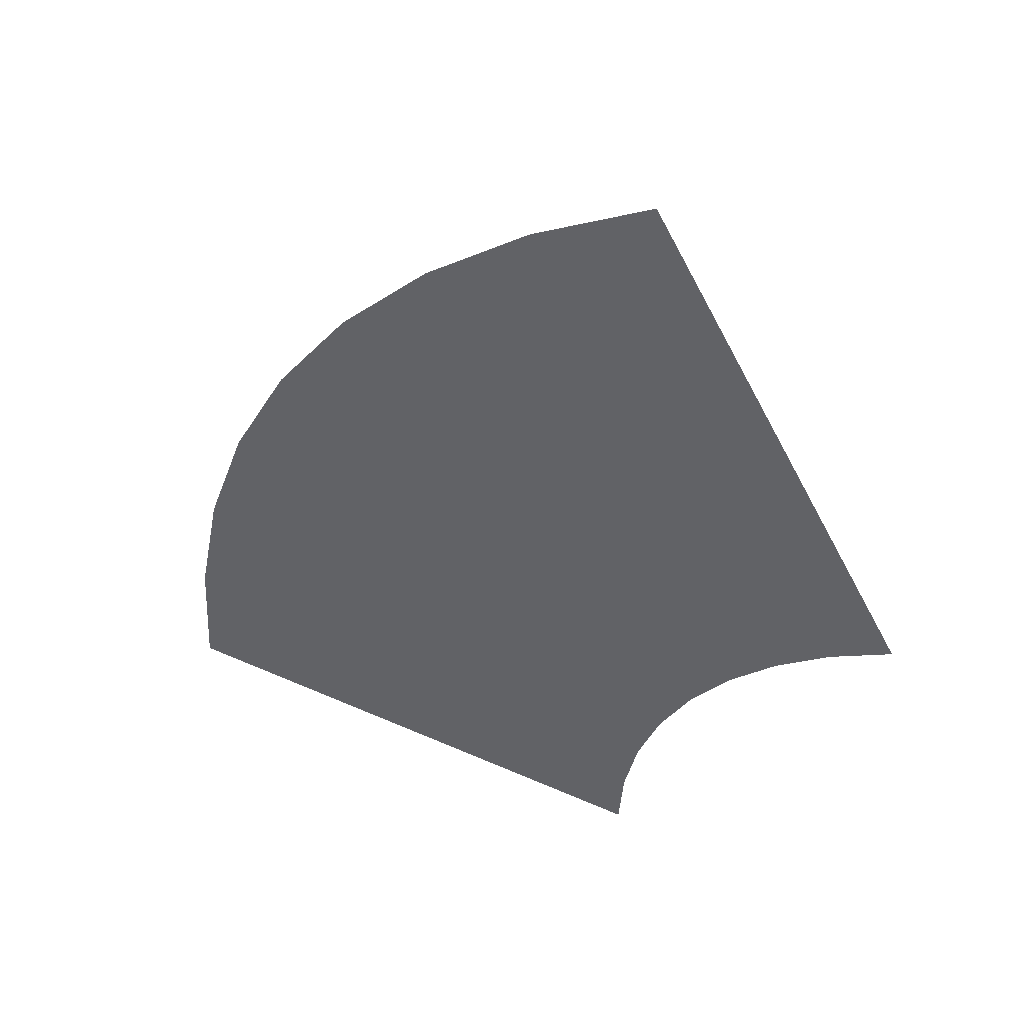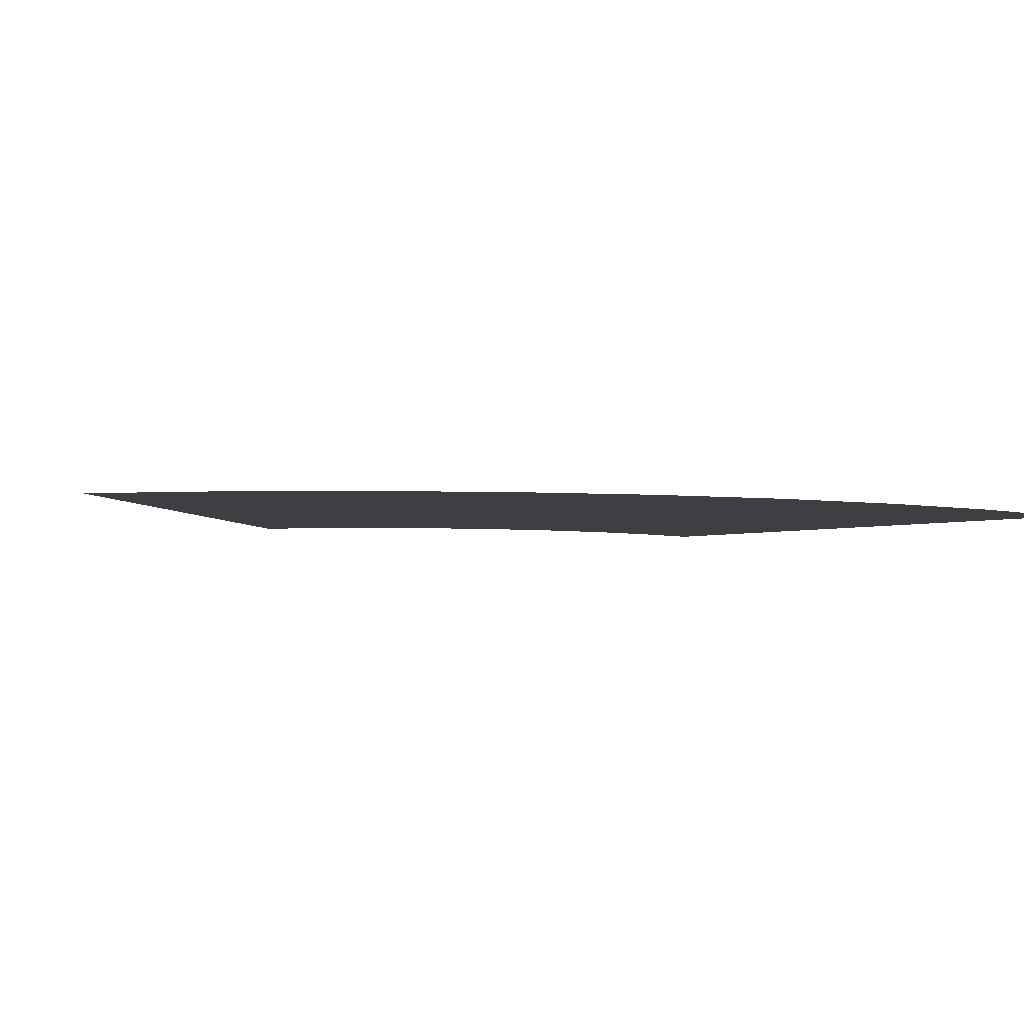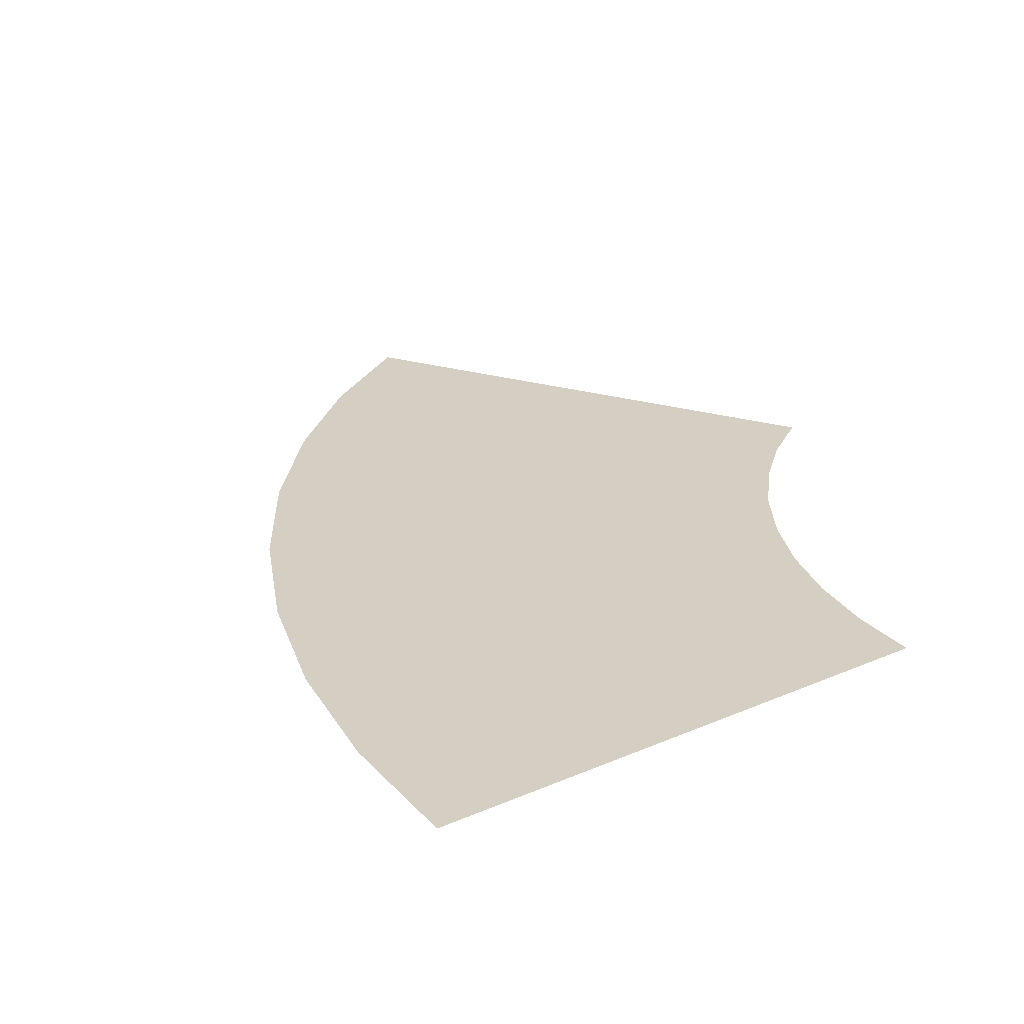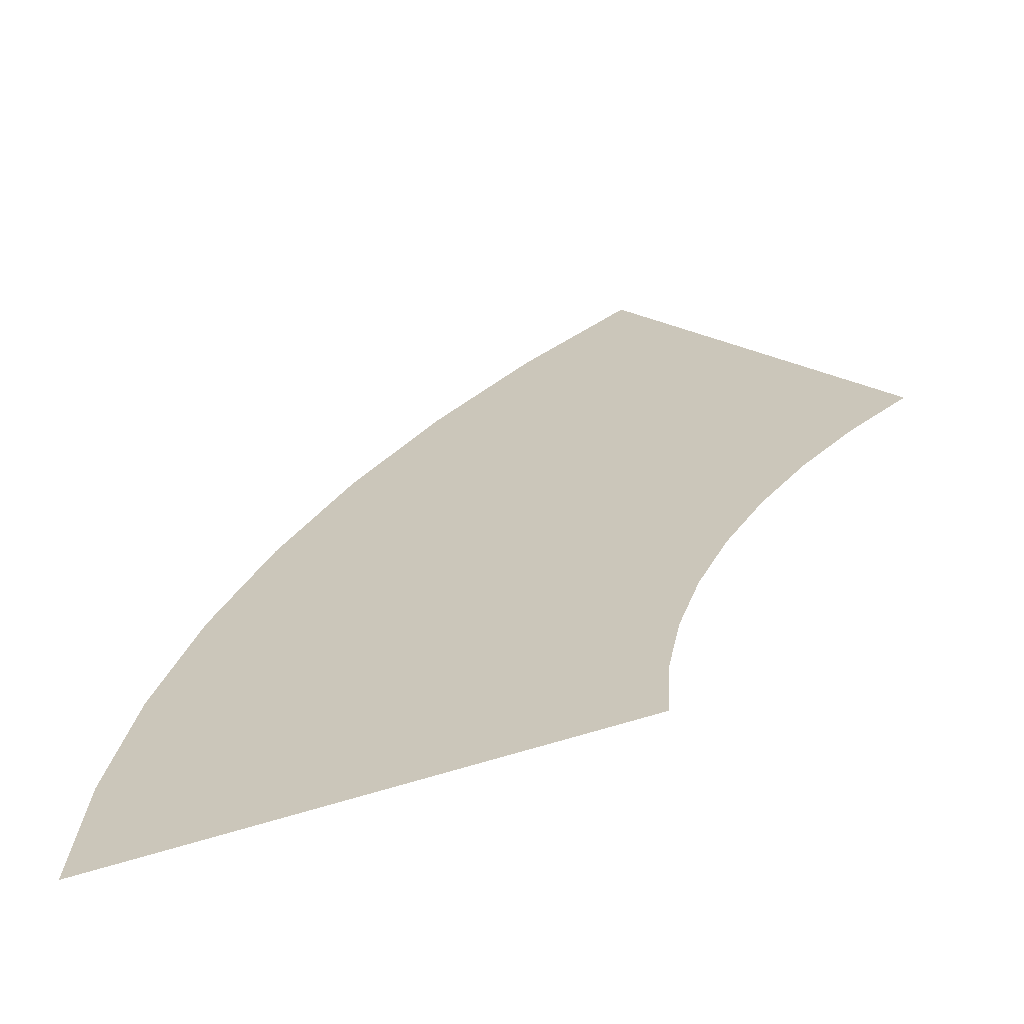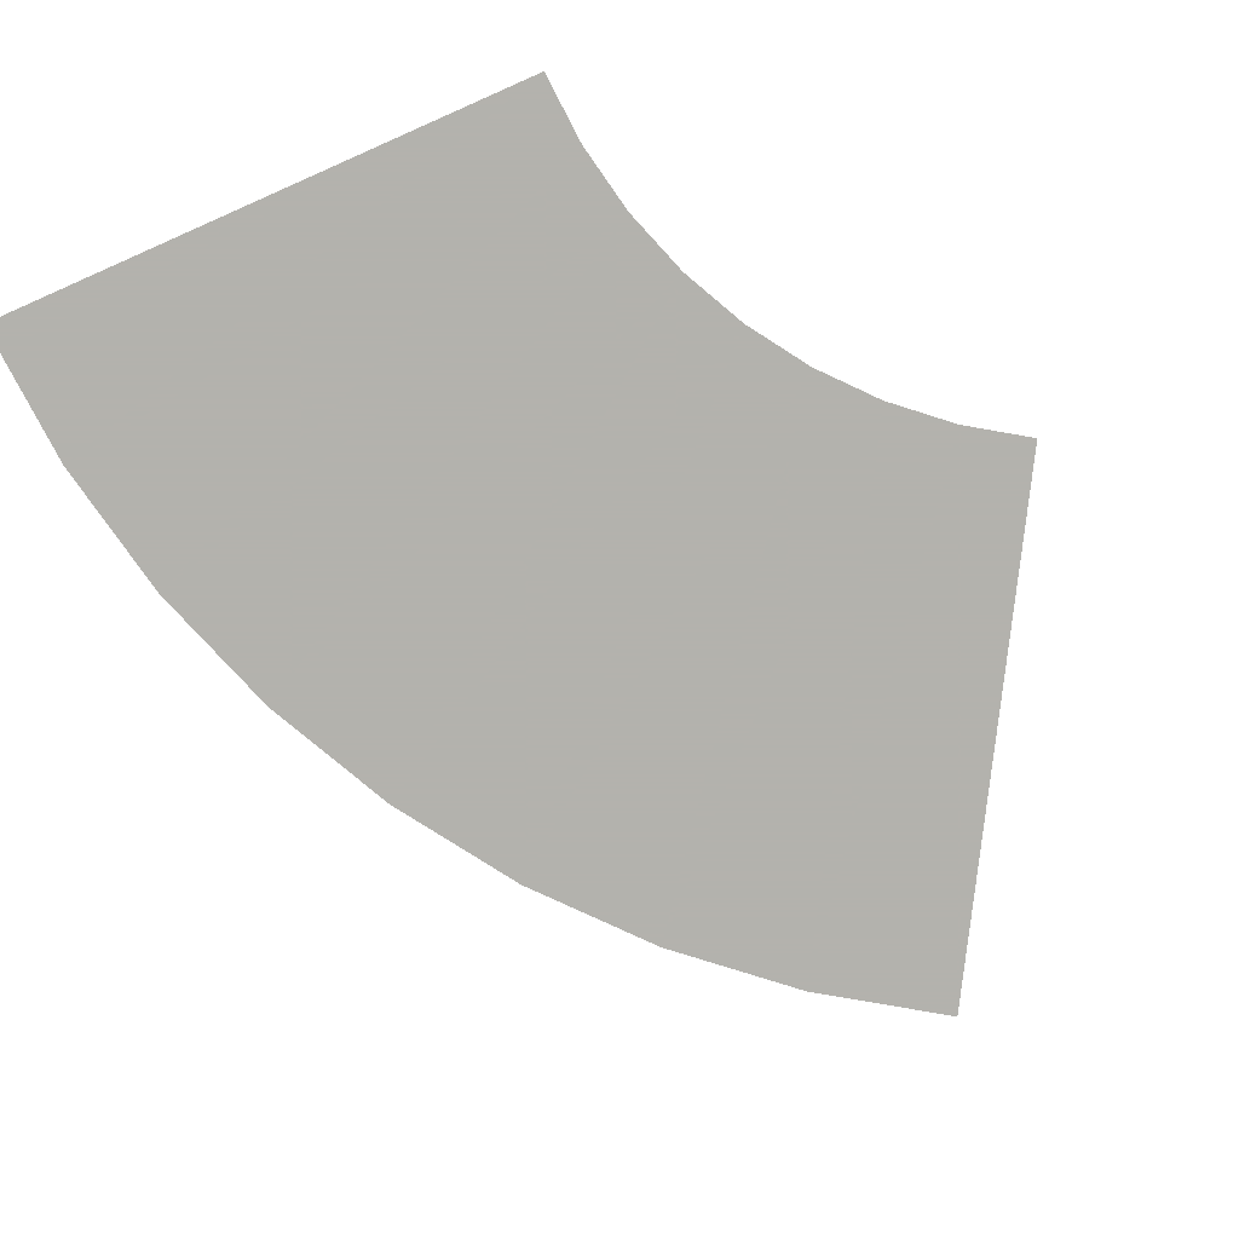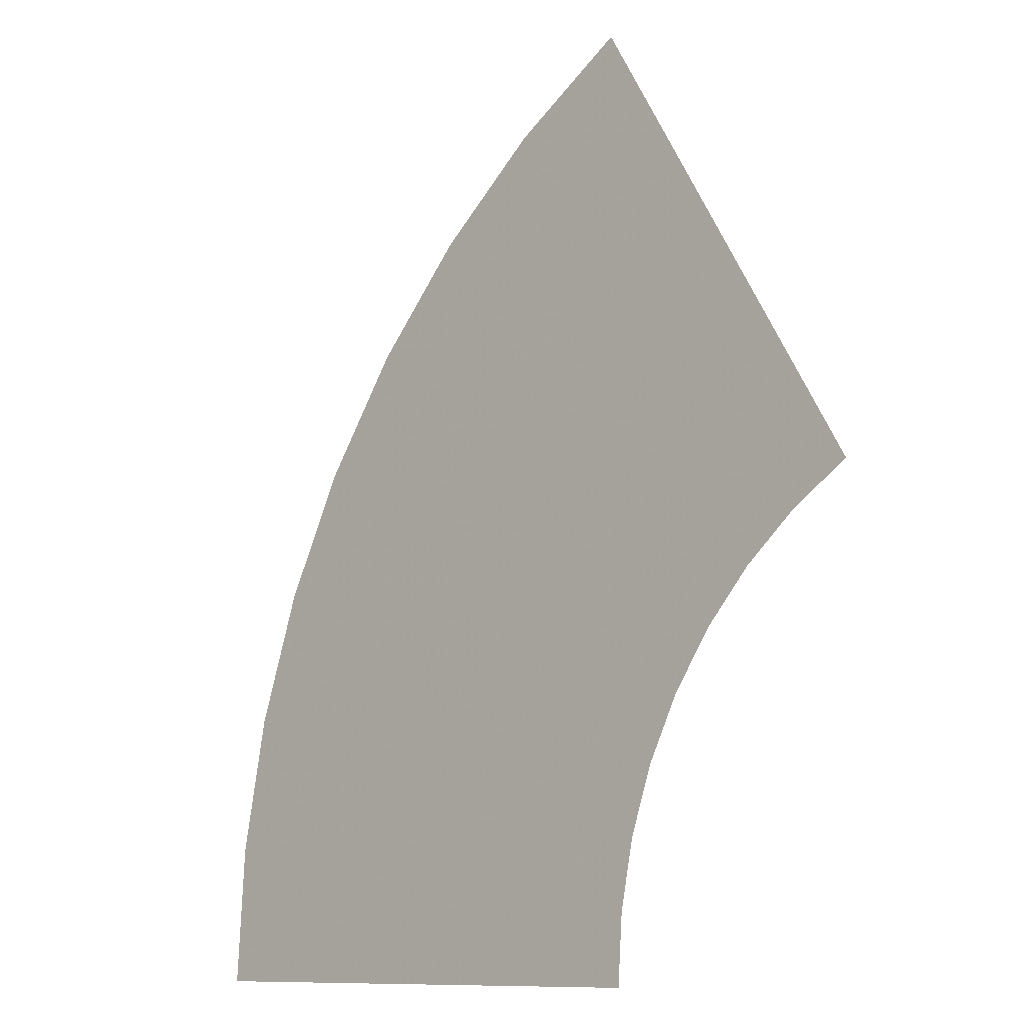
<metadata>
{"format":"obj","ext":"obj","renderer":"f3d","projection":"perspective","resolution":1024,"background":"white","views":[{"elev":50.1,"azim":-154.0,"up":"+Z"},{"elev":-4.2,"azim":43.1,"up":"+Y"},{"elev":25.4,"azim":144.9,"up":"+Y"},{"elev":-64.6,"azim":-162.1,"up":"+Z"},{"elev":-79.4,"azim":-156.2,"up":"+Y"},{"elev":-10.2,"azim":-137.4,"up":"+Z"}]}
</metadata>
<code>
v 0.05 0 0
v 0.1 0 0
v 0.09914 0 0.01305
v 0.04957 0 0.006525
v 0.04957 0 0.006525
v 0.09914 0 0.01305
v 0.09659 0 0.02588
v 0.04829 0 0.01294
v 0.04829 0 0.01294
v 0.09659 0 0.02588
v 0.09239 0 0.03827
v 0.04619 0 0.01913
v 0.04619 0 0.01913
v 0.09239 0 0.03827
v 0.0866 0 0.05
v 0.0433 0 0.025
v 0.0433 0 0.025
v 0.0866 0 0.05
v 0.07934 0 0.06088
v 0.03967 0 0.03044
v 0.03967 0 0.03044
v 0.07934 0 0.06088
v 0.07071 0 0.07071
v 0.03535 0 0.03535
v 0.03535 0 0.03535
v 0.07071 0 0.07071
v 0.06088 0 0.07934
v 0.03044 0 0.03967
v 0.03044 0 0.03967
v 0.06088 0 0.07934
v 0.05 0 0.0866
v 0.025 0 0.0433
g mesh2291
f 1 2 3
f 3 4 1
f 5 6 7
f 7 8 5
f 9 10 11
f 11 12 9
f 13 14 15
f 15 16 13
f 17 18 19
f 19 20 17
f 21 22 23
f 23 24 21
f 25 26 27
f 27 28 25
f 29 30 31
f 31 32 29

</code>
